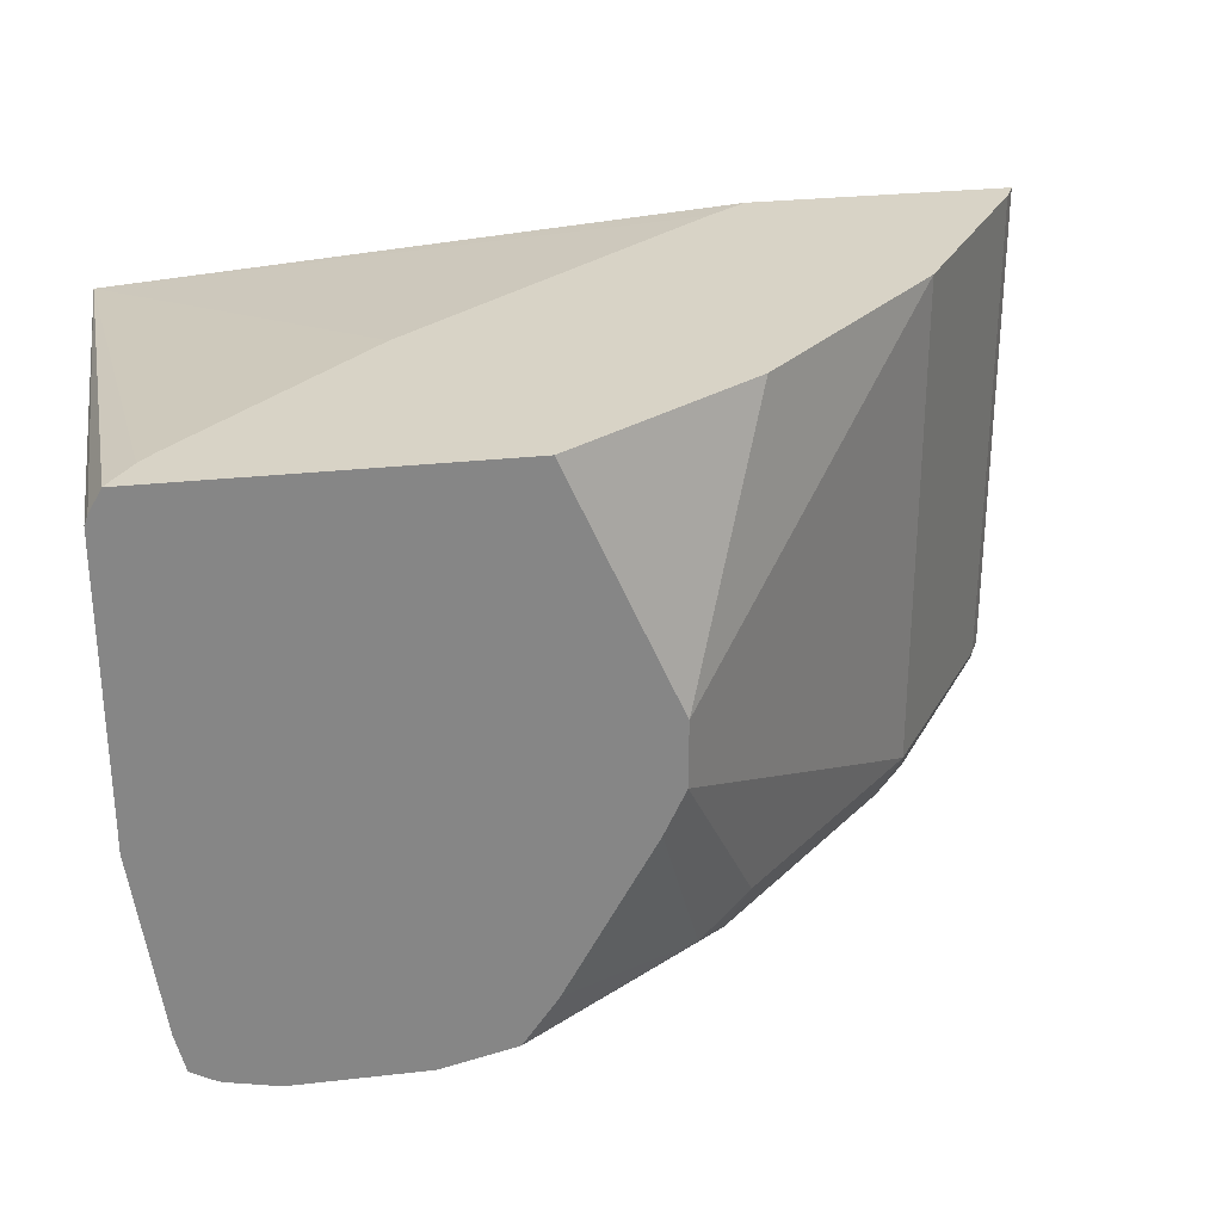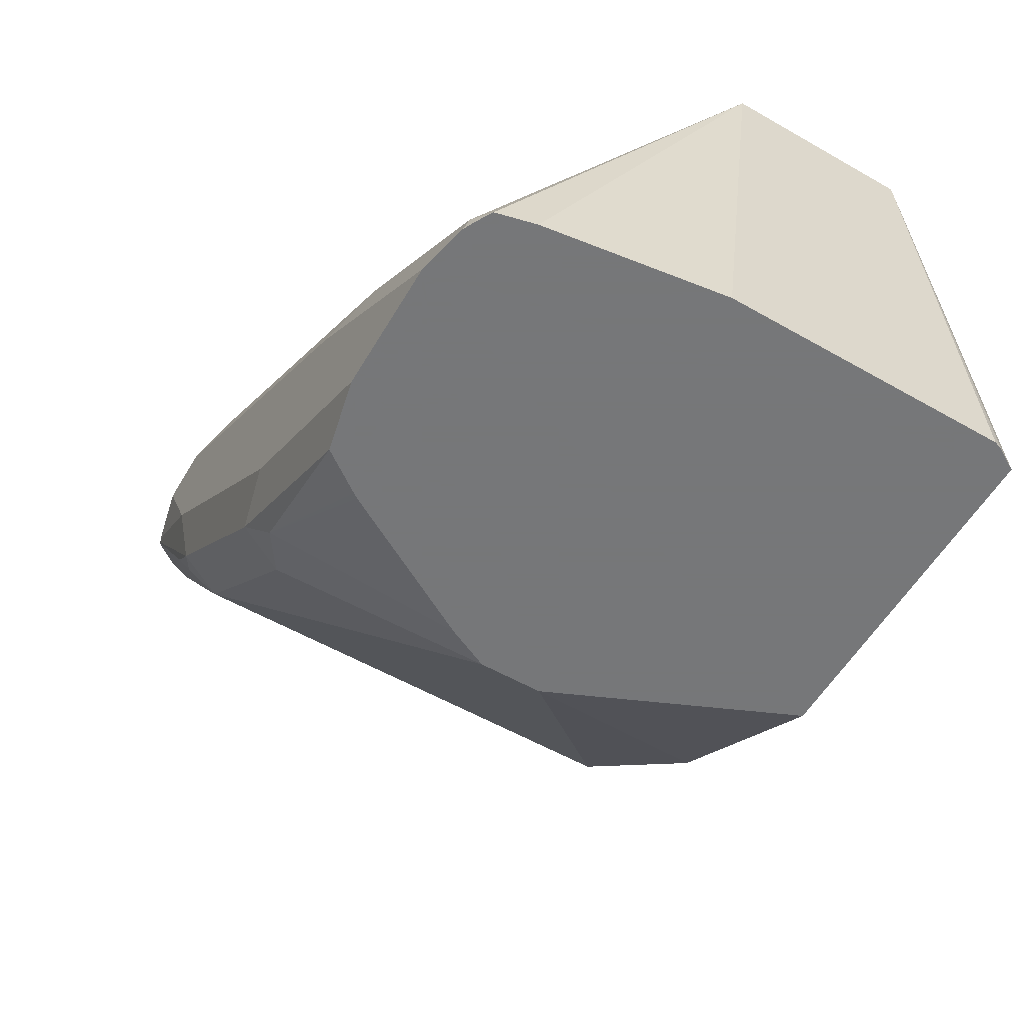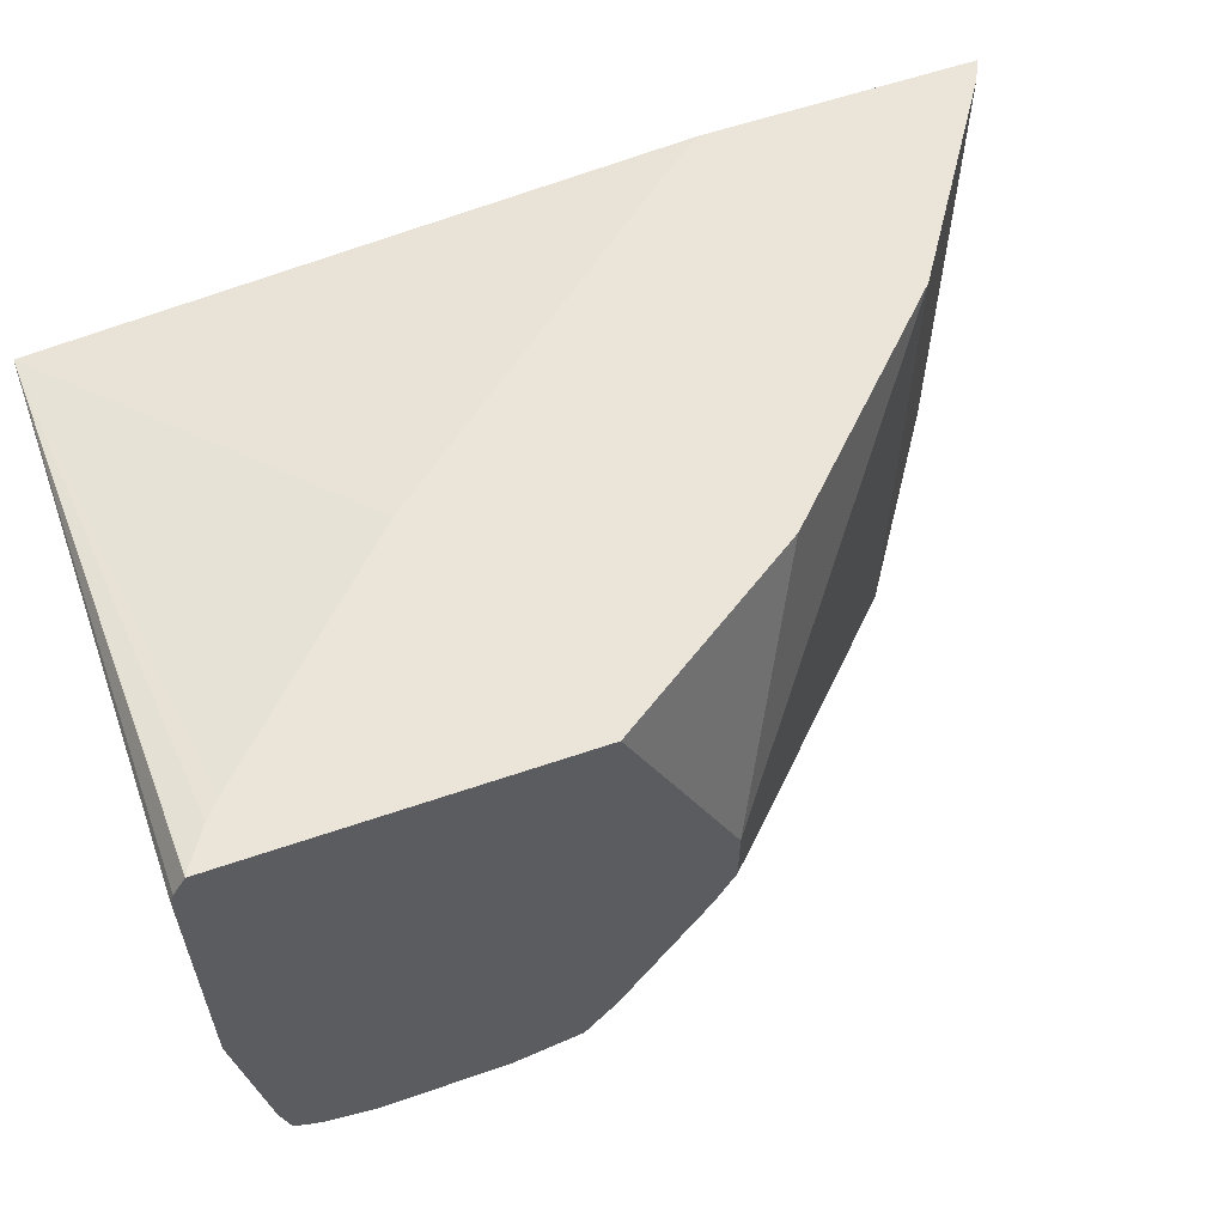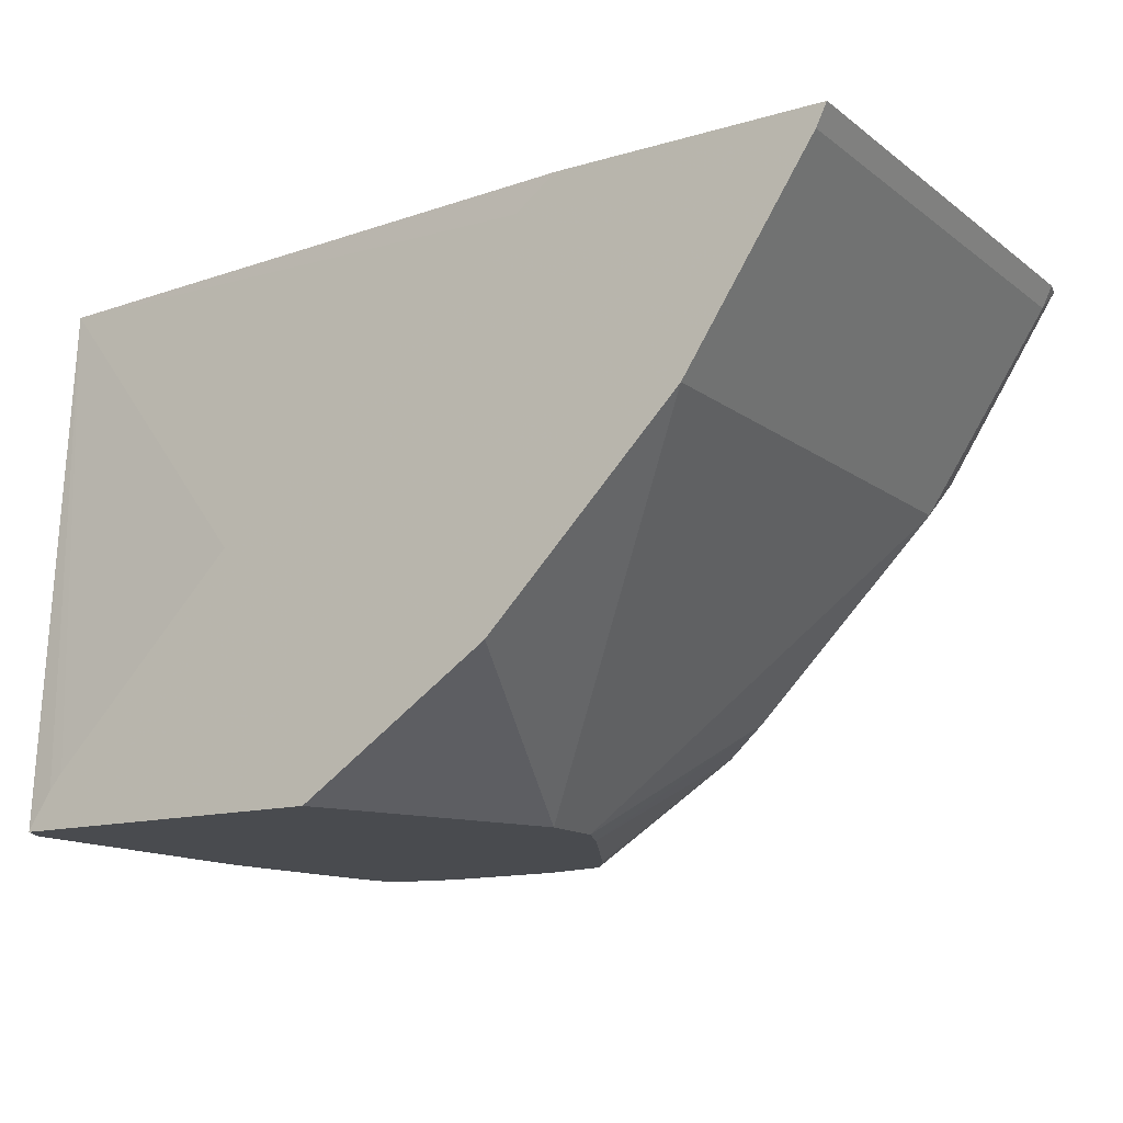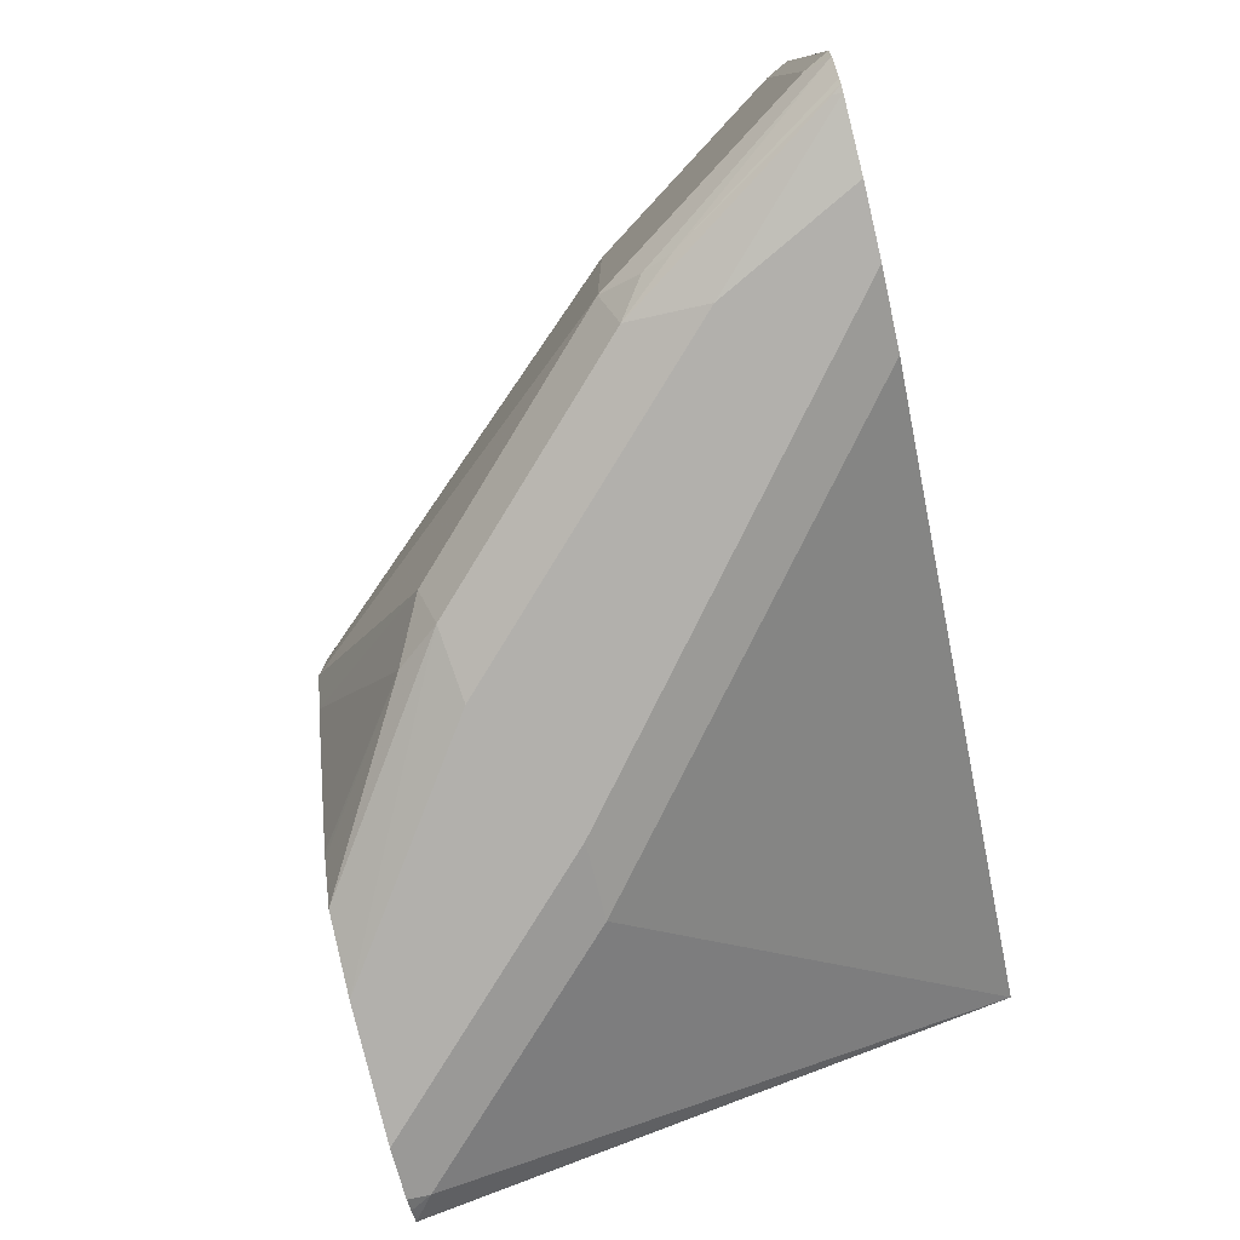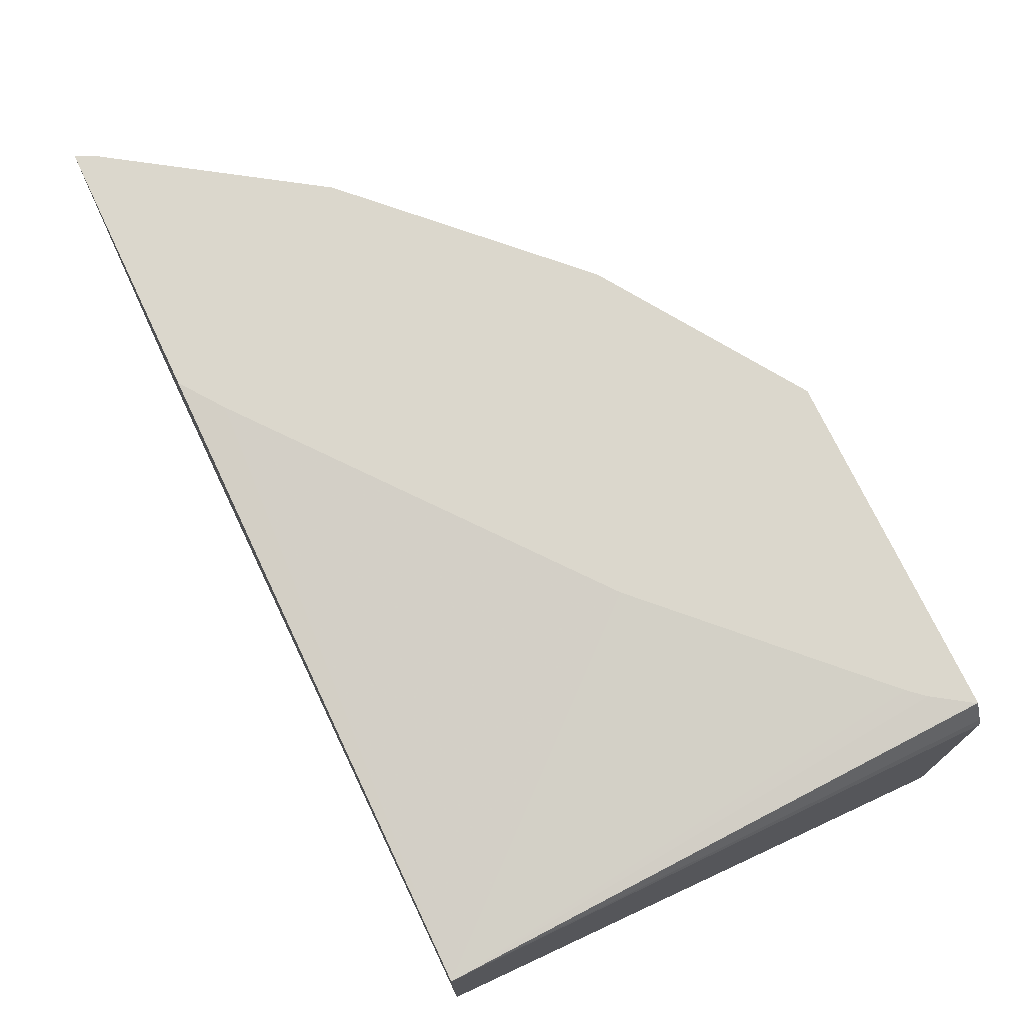
<metadata>
{"format":"obj","ext":"obj","renderer":"f3d","projection":"perspective","resolution":1024,"background":"white","views":[{"elev":28.2,"azim":-9.7,"up":"+Z"},{"elev":-57.1,"azim":-120.6,"up":"+Y"},{"elev":58.8,"azim":-19.6,"up":"+Z"},{"elev":-14.0,"azim":32.7,"up":"+Y"},{"elev":-78.6,"azim":103.4,"up":"+Z"},{"elev":73.2,"azim":-115.4,"up":"+Z"}]}
</metadata>
<code>
v 0.4112 -0.1424 -0.174
v 0.4271 -0.1424 -0.1705
v 0.3955 -0.174 -0.174
v 0.3954 -0.1424 -0.174
v 0.4287 -0.1424 -0.1698
v 0.4271 -0.1443 -0.17
v 0.3955 -0.1918 -0.17
v 0.3638 -0.2057 -0.174
v 0.3776 -0.1424 -0.17
v 0.3006 -0.2215 -0.174
v 0.4297 -0.1424 -0.1687
v 0.406 -0.1793 -0.1687
v 0.4034 -0.1859 -0.1661
v 0.4007 -0.1951 -0.1582
v 0.3796 -0.2076 -0.17
v 0.3322 -0.2373 -0.174
v 0.2828 -0.2215 -0.17
v 0.2207 -0.1424 -0.09658
v 0.2483 -0.2737 -0.174
v 0.2359 -0.2737 -0.1713
v 0.4339 -0.1424 -0.1627
v 0.4324 -0.1477 -0.1582
v 0.4007 -0.1951 -0.03592
v 0.3322 -0.2737 -0.1107
v 0.3533 -0.2426 -0.1582
v 0.348 -0.2393 -0.17
v 0.28 -0.2737 -0.174
v 0.2353 -0.2689 -0.17
v 0.2293 -0.2737 -0.1677
v 0.227 -0.2737 -0.1582
v 0.2207 -0.2737 -0.1139
v 0.2207 -0.1424 -0.04746
v 0.2327 -0.2737 -0.1696
v 0.435 -0.1424 -0.1582
v 0.4324 -0.1477 -0.03592
v 0.3533 -0.2426 -0.03592
v 0.3322 -0.2737 -0.09492
v 0.3271 -0.2737 -0.1214
v 0.3401 -0.2491 -0.1661
v 0.2977 -0.2737 -0.17
v 0.2848 -0.2737 -0.1729
v 0.2207 -0.2737 -0.04334
v 0.2215 -0.2737 -0.04109
v 0.2245 -0.2737 -0.03592
v 0.2248 -0.273 -0.03592
v 0.2306 -0.2644 -0.03592
v 0.2339 -0.2605 -0.03592
v 0.2497 -0.2447 -0.03592
v 0.2814 -0.2131 -0.03592
v 0.3604 -0.1498 -0.03592
v 0.3706 -0.1424 -0.03592
v 0.435 -0.1424 -0.03592
v 0.3061 -0.2737 -0.03592
v 0.306 -0.2737 -0.1586
v 0.3051 -0.2737 -0.1599
f 19 33 20
f 20 33 28
f 21 34 22
f 22 34 52
f 23 51 50
f 23 35 52
f 23 52 51
f 39 55 40
f 19 29 33
f 22 52 35
f 19 30 29
f 19 40 55
f 19 42 31
f 19 43 42
f 19 44 43
f 19 53 44
f 19 37 53
f 19 24 37
f 19 38 24
f 19 54 38
f 19 55 54
f 23 50 49
f 19 41 40
f 19 31 30
f 23 49 48
f 26 40 41
f 23 47 46
f 19 27 41
f 39 54 55
f 38 54 39
f 36 53 37
f 32 50 51
f 32 49 50
f 32 48 49
f 32 47 48
f 32 46 47
f 32 45 46
f 32 44 45
f 23 48 47
f 32 43 44
f 28 33 29
f 26 41 27
f 26 39 40
f 25 39 26
f 25 38 39
f 24 38 25
f 23 36 37
f 23 53 36
f 23 44 53
f 23 45 44
f 23 46 45
f 32 42 43
f 18 42 32
f 7 13 14
f 18 30 31
f 4 10 17
f 3 15 8
f 3 7 15
f 2 7 3
f 2 6 7
f 2 5 6
f 1 5 2
f 1 11 5
f 1 21 11
f 1 34 21
f 1 52 34
f 18 31 42
f 1 32 51
f 1 18 32
f 1 9 18
f 1 4 9
f 1 10 4
f 1 19 10
f 1 27 19
f 1 16 27
f 1 8 16
f 1 3 8
f 1 2 3
f 4 17 9
f 5 11 12
f 1 51 52
f 5 7 6
f 5 12 7
f 18 29 30
f 18 28 29
f 17 28 18
f 17 20 28
f 16 26 27
f 14 25 15
f 14 24 25
f 14 37 24
f 14 23 37
f 14 35 23
f 15 25 26
f 13 22 14
f 7 12 13
f 14 22 35
f 7 14 15
f 8 15 26
f 9 17 18
f 8 26 16
f 10 20 17
f 11 21 12
f 12 21 13
f 13 21 22
f 10 19 20

</code>
